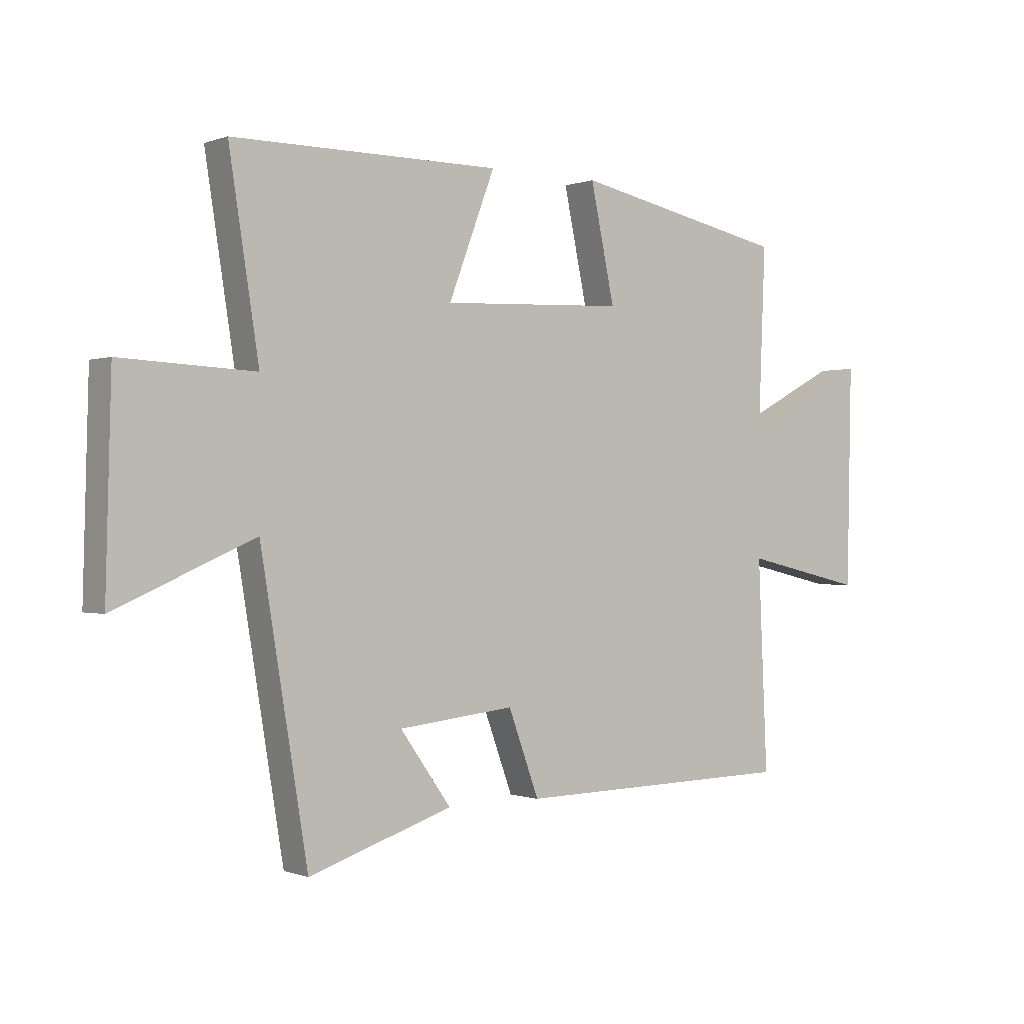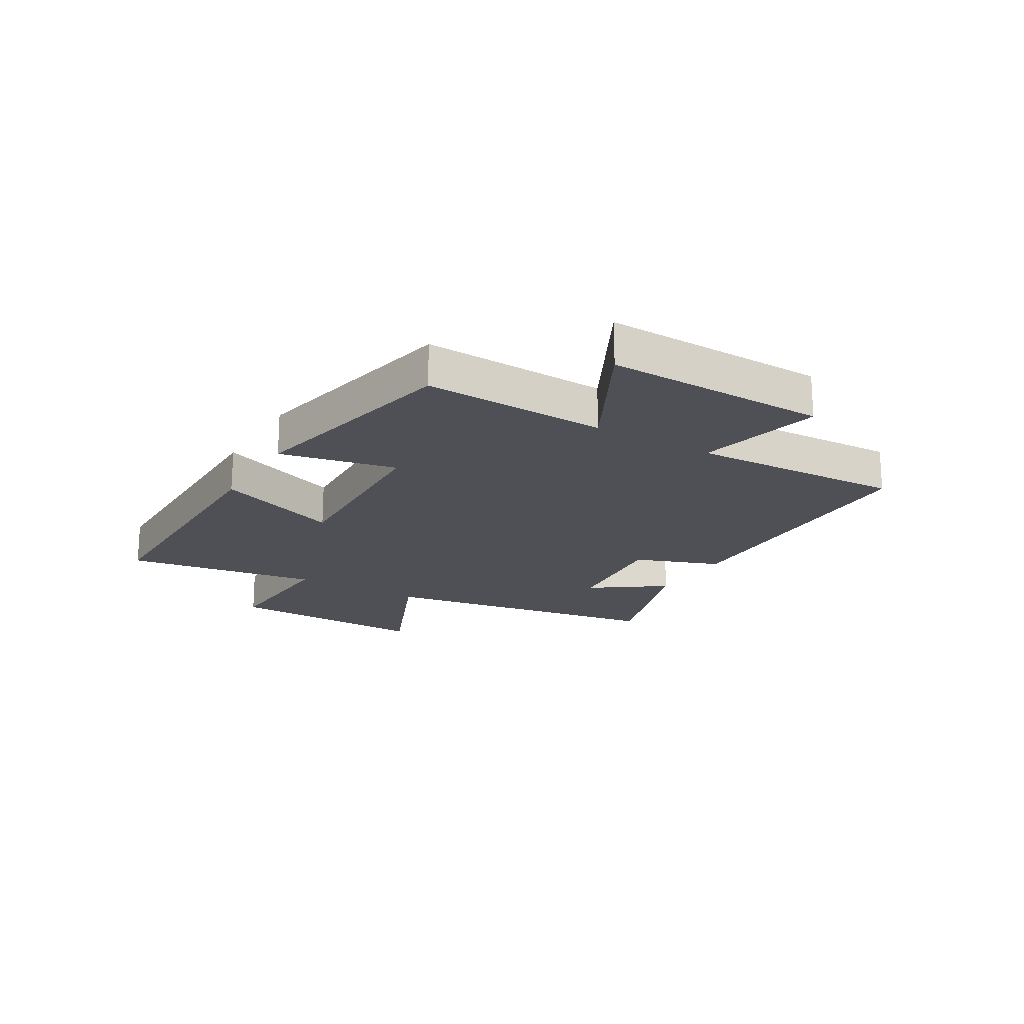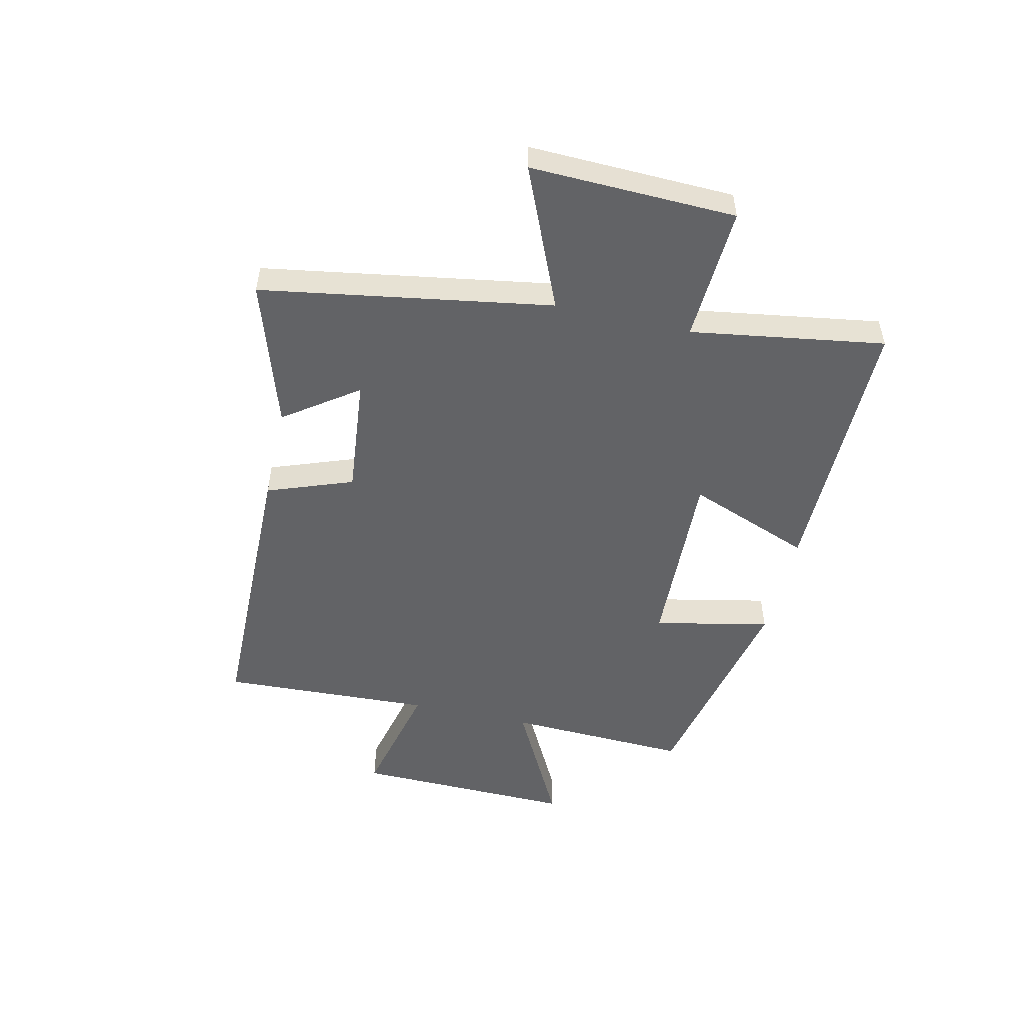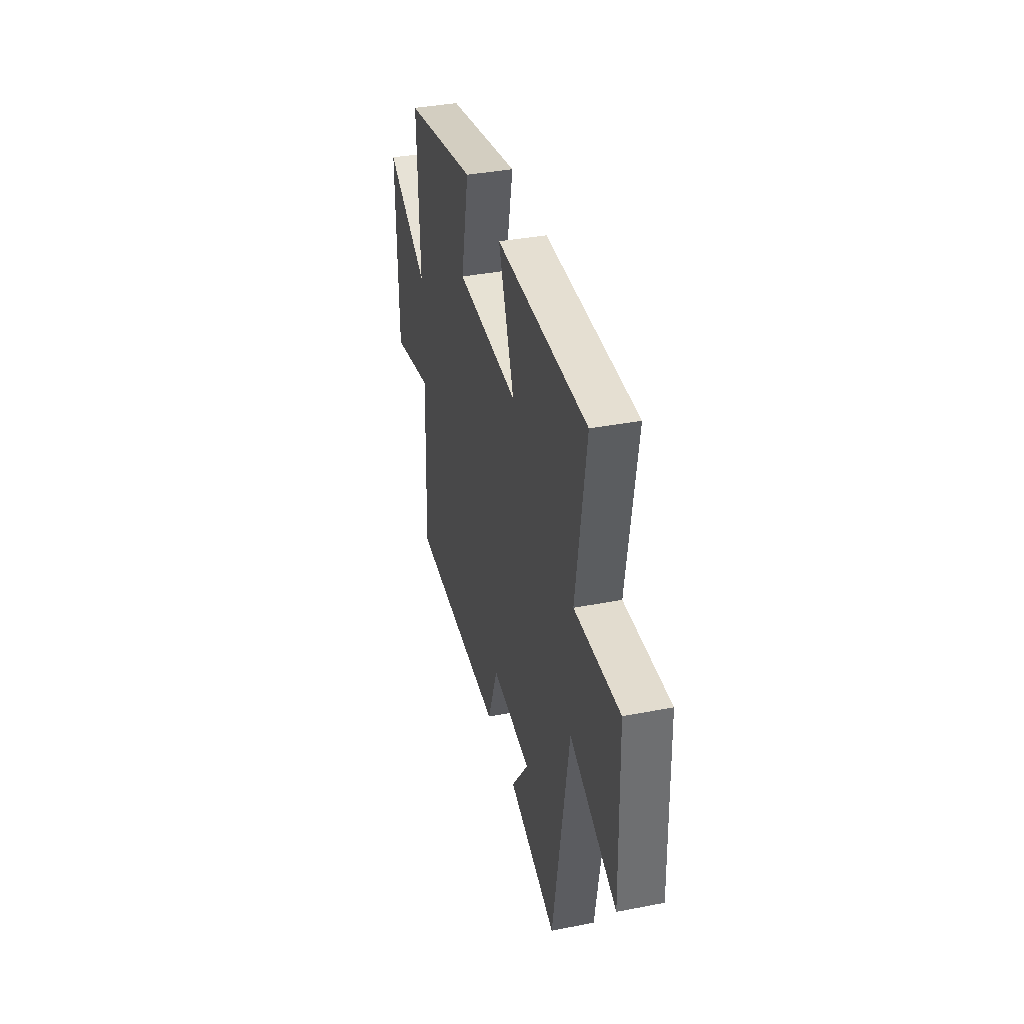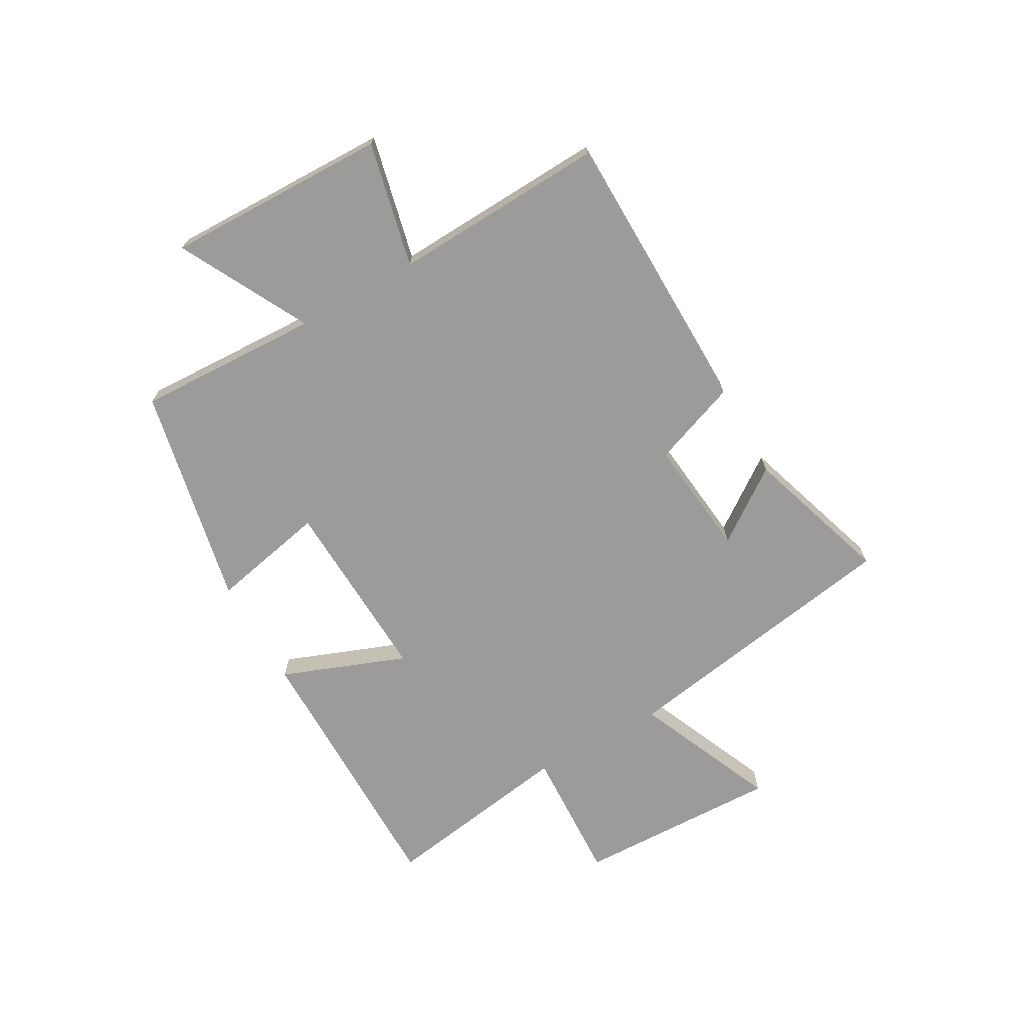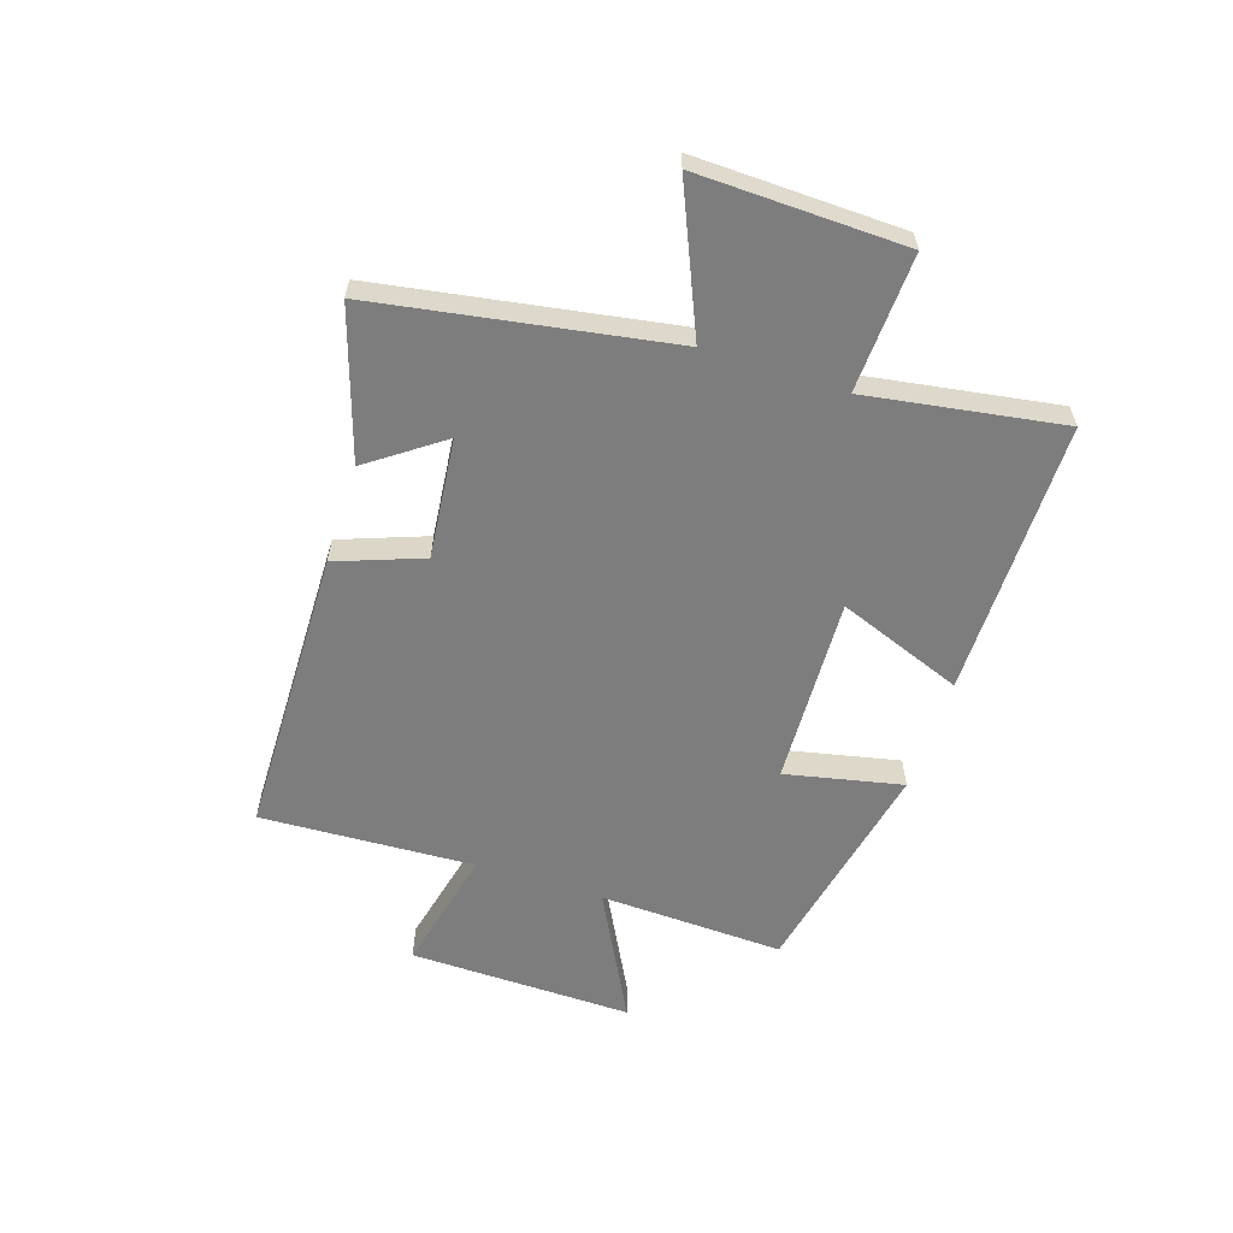
<metadata>
{"format":"obj","ext":"obj","renderer":"f3d","projection":"perspective","resolution":1024,"background":"white","views":[{"elev":-0.2,"azim":-37.2,"up":"+Z"},{"elev":-19.4,"azim":59.3,"up":"+Y"},{"elev":-50.9,"azim":-103.0,"up":"+Y"},{"elev":37.4,"azim":-104.0,"up":"+Z"},{"elev":-69.8,"azim":119.5,"up":"+Y"},{"elev":-59.1,"azim":-108.0,"up":"+Y"}]}
</metadata>
<code>
v 0.513 0.07 0.42
v 0.5 0.07 0.099
v 0.726 0.07 0.217
v 0.718 0.07 -0.171
v 0.5 0.07 -0.121
v 0.517 0.07 -0.492
v 0.013 0.07 -0.5
v -0.042 0.07 -0.351
v -0.25 0.07 -0.373
v -0.159 0.07 -0.5
v -0.416 0.07 -0.583
v -0.5 0.07 -0.078
v -0.748 0.07 -0.185
v -0.738 0.07 0.173
v -0.5 0.07 0.162
v -0.553 0.07 0.5
v -0.075 0.07 0.5
v -0.158 0.07 0.283
v 0.17 0.07 0.297
v 0.127 0.07 0.5
v 0.513 0 0.42
v 0.5 0 0.099
v 0.726 0 0.217
v 0.718 0 -0.171
v 0.5 0 -0.121
v 0.517 0 -0.492
v 0.013 0 -0.5
v -0.042 0 -0.351
v -0.25 0 -0.373
v -0.159 0 -0.5
v -0.416 0 -0.583
v -0.5 0 -0.078
v -0.748 0 -0.185
v -0.738 0 0.173
v -0.5 0 0.162
v -0.553 0 0.5
v -0.075 0 0.5
v -0.158 0 0.283
v 0.17 0 0.297
v 0.127 0 0.5
f 19 20 1 2
f 18 19 2
f 15 16 17 18
f 15 18 2
f 12 13 14 15
f 12 15 2
f 9 10 11 12
f 8 9 12 2
f 5 6 7 8
f 5 8 2 3
f 3 4 5
f 22 21 40 39
f 22 39 38
f 38 37 36 35
f 22 38 35
f 35 34 33 32
f 22 35 32
f 32 31 30 29
f 22 32 29 28
f 28 27 26 25
f 23 22 28 25
f 25 24 23
f 1 21 22 2
f 2 22 23 3
f 3 23 24 4
f 4 24 25 5
f 5 25 26 6
f 6 26 27 7
f 7 27 28 8
f 8 28 29 9
f 9 29 30 10
f 10 30 31 11
f 11 31 32 12
f 12 32 33 13
f 13 33 34 14
f 14 34 35 15
f 15 35 36 16
f 16 36 37 17
f 17 37 38 18
f 18 38 39 19
f 19 39 40 20
f 20 40 21 1

</code>
